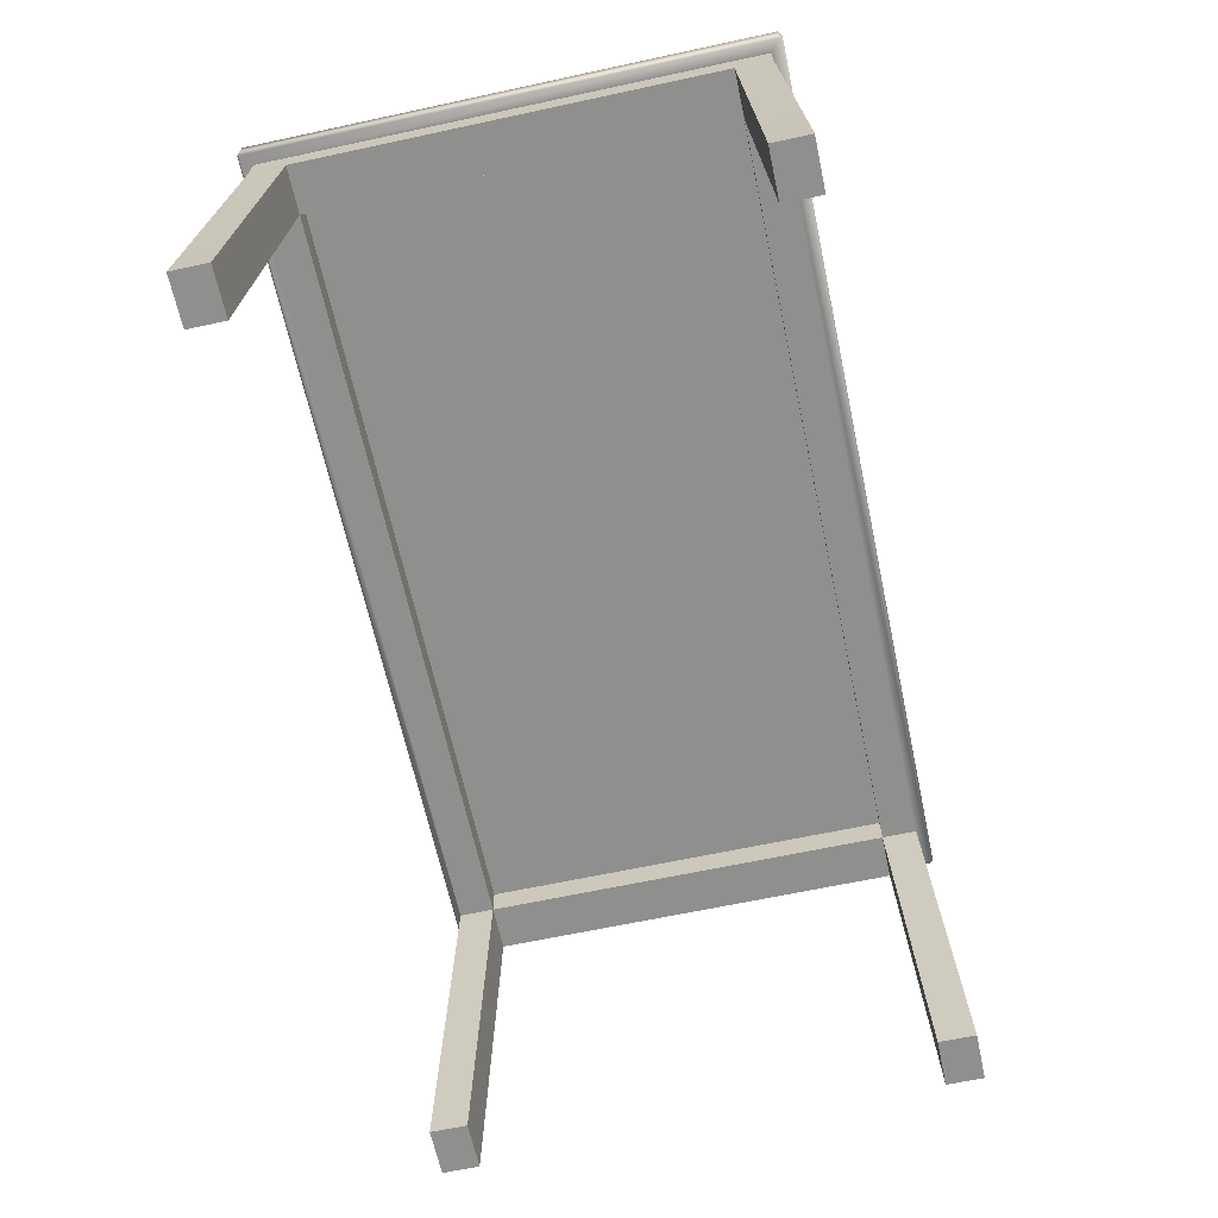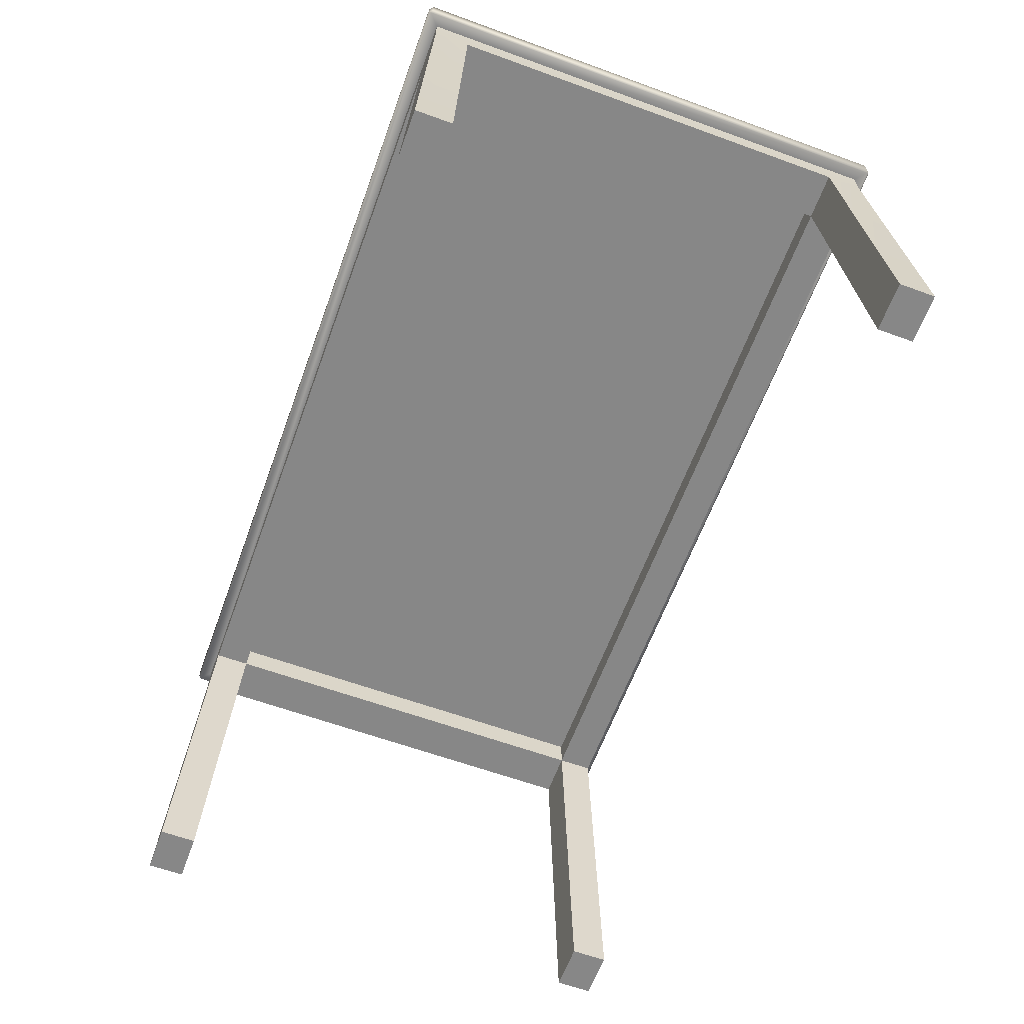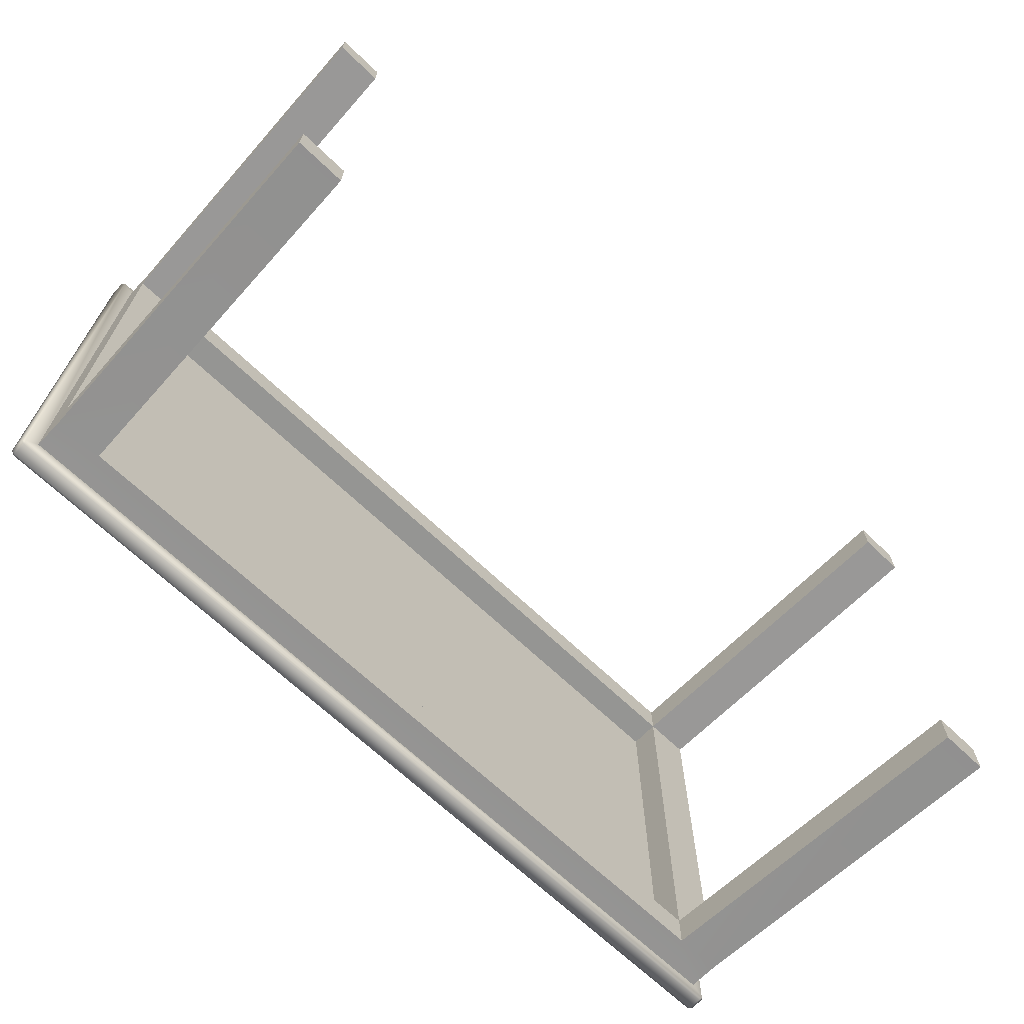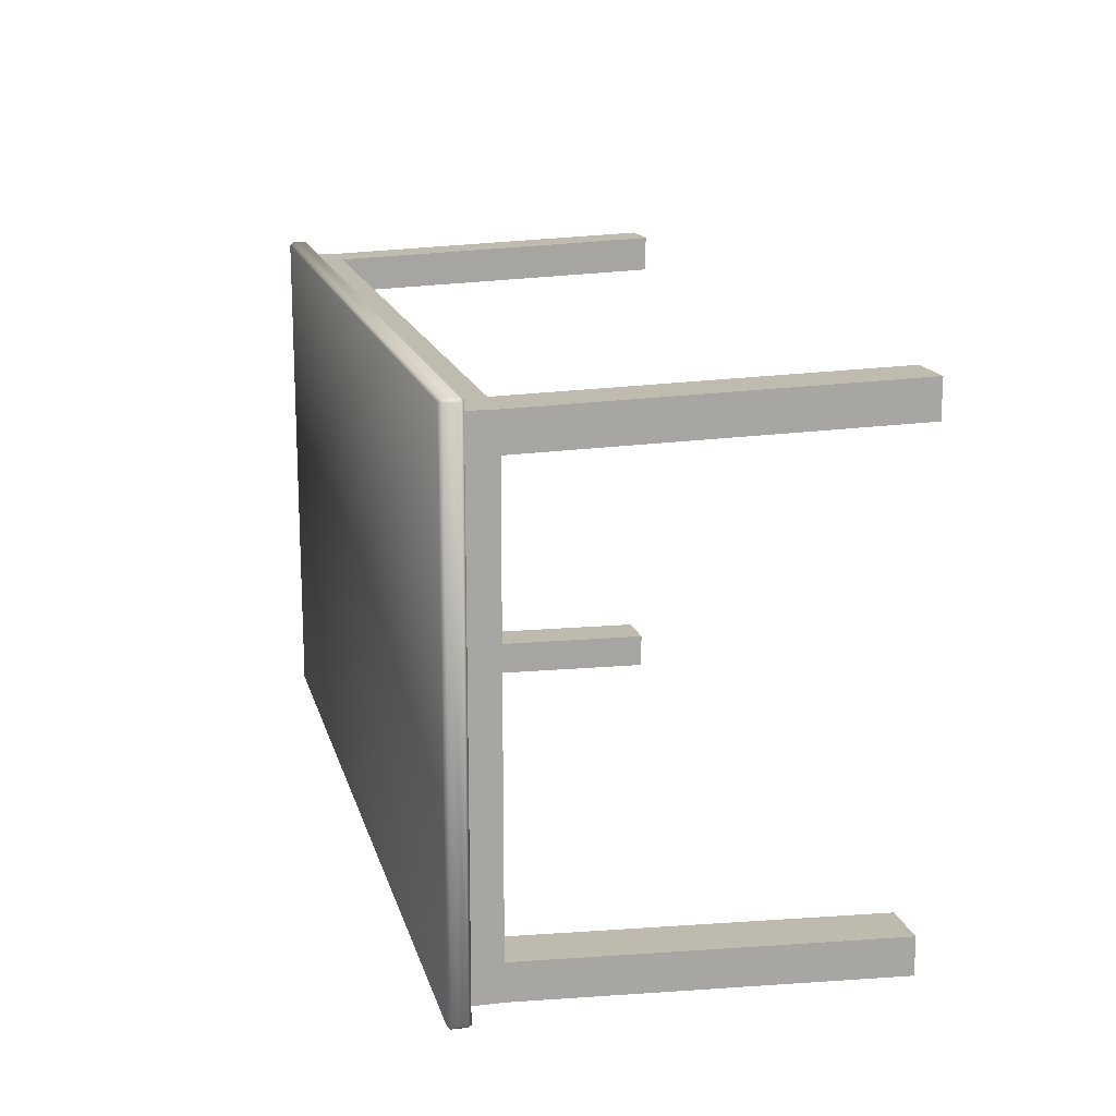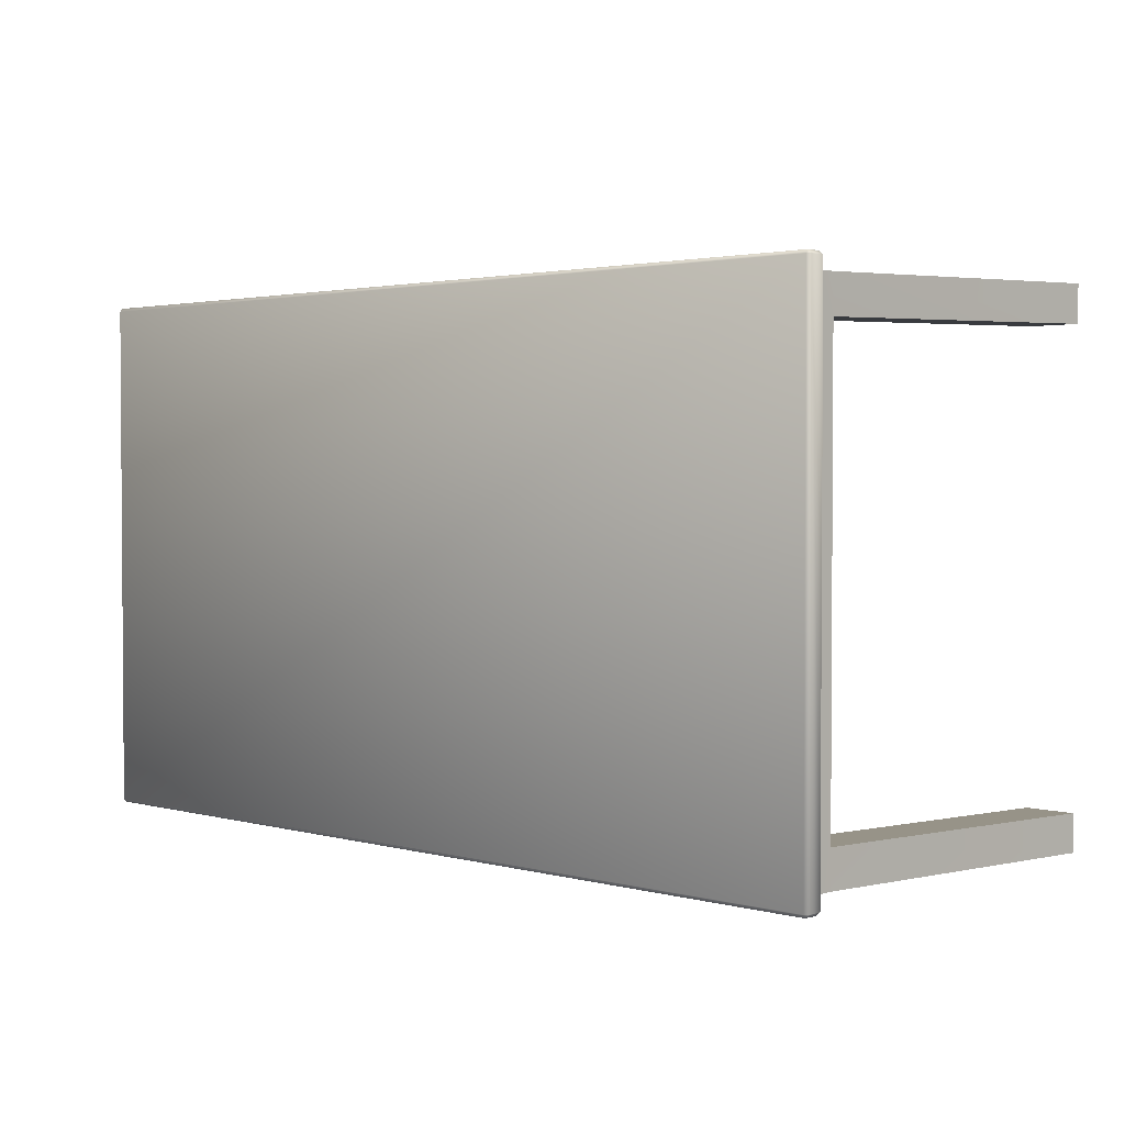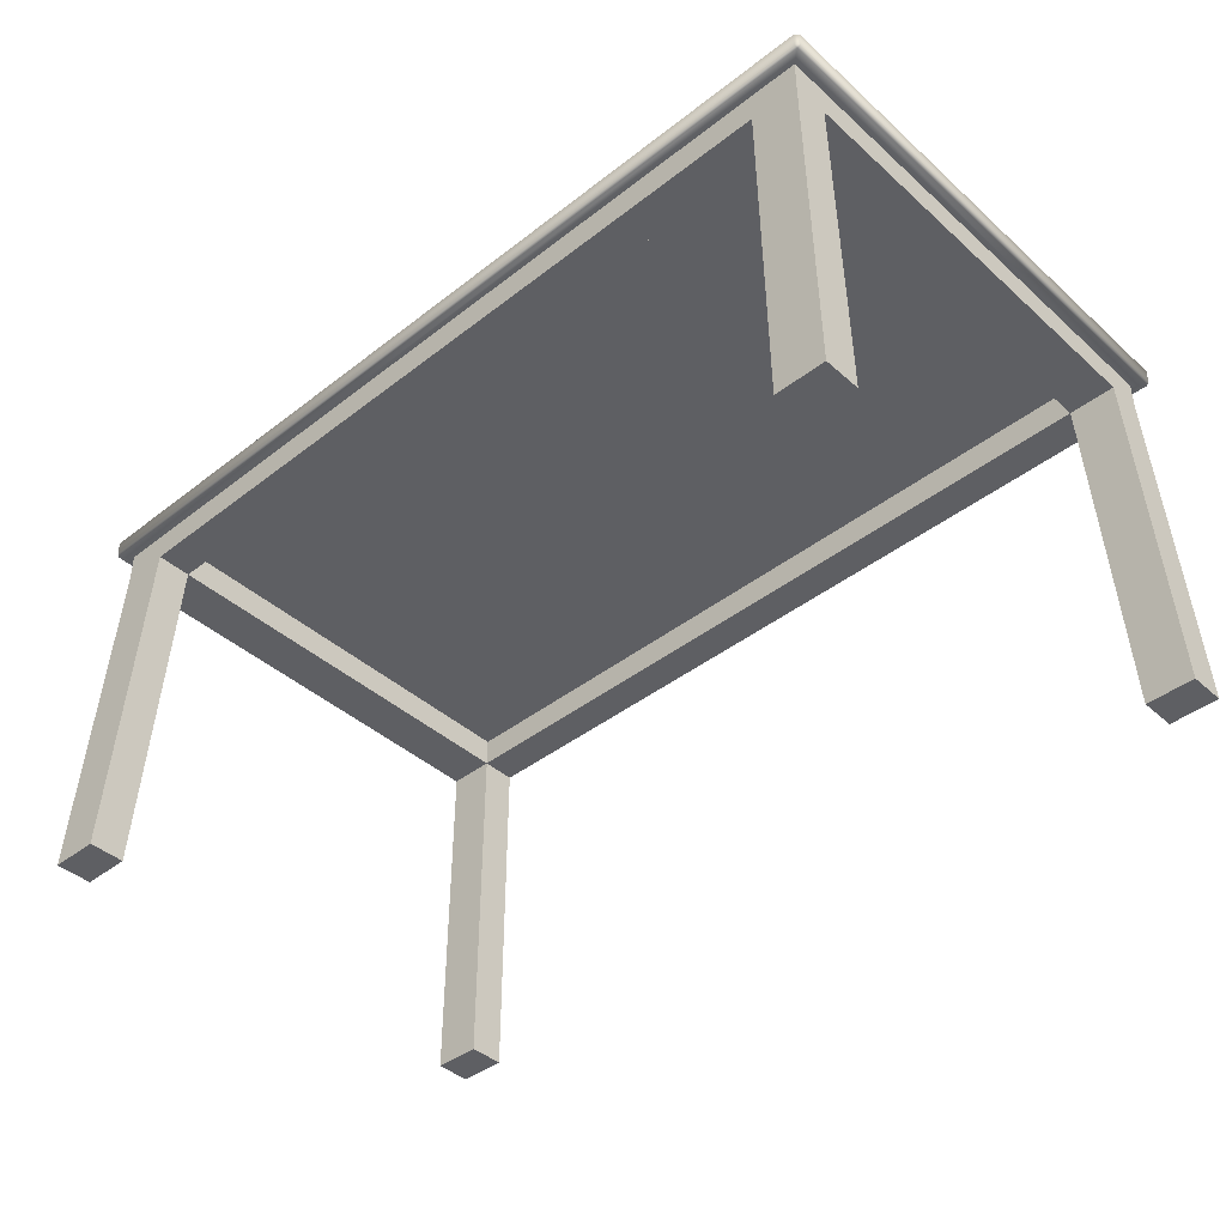
<metadata>
{"format":"obj","ext":"obj","renderer":"f3d","projection":"perspective","resolution":1024,"background":"white","views":[{"elev":-65.2,"azim":-77.8,"up":"+Y"},{"elev":-62.6,"azim":-110.2,"up":"+Y"},{"elev":-67.3,"azim":-43.8,"up":"+Z"},{"elev":15.8,"azim":-103.7,"up":"+Z"},{"elev":2.3,"azim":-136.7,"up":"+Z"},{"elev":-41.7,"azim":43.1,"up":"+Y"}]}
</metadata>
<code>
o table_1
v -7.717 6.766 -4.313
v 7.717 6.766 -4.313
v 7.717 6.766 4.413
v -7.717 6.766 4.413
v -6.868 6.766 -3.68
v 6.868 6.766 -3.68
v 6.868 6.766 3.78
v -6.868 6.766 3.78
v -7.717 6.232 -4.313
v 7.717 6.232 -4.313
v 7.717 6.232 4.413
v -7.717 6.232 4.413
v -6.868 6.232 -3.68
v 6.868 6.232 -3.68
v 6.868 6.232 3.78
v -6.868 6.232 3.78
v -7.717 6.232 -3.68
v -7.717 6.232 3.78
v 7.717 6.232 3.78
v 7.717 6.232 -3.68
v 6.868 6.232 -4.313
v -6.868 6.232 -4.313
v -6.868 6.232 4.413
v 6.868 6.232 4.413
v -7.945 0 4.617
v -7.085 0 3.974
v -7.085 0 4.617
v -7.945 0 3.974
v -7.945 0 -4.517
v -7.085 0 -3.874
v -7.085 0 -4.517
v -7.945 0 -3.874
v 7.945 0 -4.517
v 7.085 0 -3.874
v 7.945 0 -3.874
v 7.085 0 -4.517
v 7.945 0 4.617
v 7.085 0 3.974
v 7.085 0 4.617
v 7.945 0 3.974
v 7.925 6.766 -4.499
v -7.925 6.766 -4.499
v 7.925 6.766 4.599
v -7.925 6.766 4.599
v 7.905 7.069 4.642
v -7.905 7.069 4.642
v -7.905 6.82 4.642
v 7.905 6.82 4.642
v -7.905 7.122 4.581
v 7.905 7.122 4.581
v 7.905 7.122 -4.481
v -7.905 7.122 -4.481
v -7.905 7.069 -4.542
v 7.905 7.069 -4.542
v 7.905 6.82 -4.542
v -7.905 6.82 -4.542
v 7.973 7.069 4.581
v 7.973 6.82 4.581
v 7.973 6.82 -4.481
v 7.973 7.069 -4.481
v -7.973 7.069 4.581
v -7.973 7.069 -4.481
v -7.973 6.82 -4.481
v -7.973 6.82 4.581
g table_1_table_1_uv
f 1 42 2
f 1 44 42
f 2 42 41
f 2 43 3
f 3 43 4
f 4 43 44
f 4 44 1
f 6 7 5
f 8 5 7
f 13 22 14
f 14 19 15
f 15 38 24
f 16 17 13
f 16 27 26
f 17 16 18
f 19 14 20
f 21 14 22
f 23 27 16
f 24 38 39
f 29 31 30
f 30 32 29
f 33 35 34
f 34 36 33
f 41 43 2
f 41 59 43
f 42 55 41
f 43 48 44
f 44 63 42
f 45 50 46
f 46 48 45
f 46 64 47
f 47 44 48
f 47 48 46
f 47 64 44
f 48 57 45
f 49 46 50
f 49 61 46
f 50 51 49
f 50 57 51
f 51 53 52
f 52 49 51
f 52 62 49
f 53 51 54
f 53 62 52
f 54 55 53
f 54 59 55
f 55 42 56
f 55 59 41
f 56 53 55
f 56 63 53
f 57 48 58
f 57 50 45
f 58 43 59
f 58 48 43
f 58 59 57
f 59 54 60
f 60 51 57
f 60 54 51
f 60 57 59
f 61 49 62
f 62 53 63
f 62 63 61
f 63 44 64
f 63 56 42
f 64 46 61
f 64 61 63
f 5 14 6
f 13 14 5
f 14 36 34
f 15 24 16
f 16 28 18
f 17 30 13
f 19 38 15
f 21 36 14
f 23 16 24
f 26 28 16
f 32 30 17
f 40 38 19
f 1 17 4
f 4 18 12
f 7 16 8
f 9 17 1
f 12 28 25
f 13 30 22
f 14 35 20
f 15 16 7
f 17 29 32
f 18 4 17
f 18 28 12
f 22 30 31
f 29 17 9
f 34 35 14
f 37 39 38
f 38 40 37
f 1 22 9
f 2 22 1
f 5 16 13
f 6 14 7
f 7 14 15
f 8 16 5
f 9 22 29
f 10 21 2
f 10 36 21
f 22 2 21
f 25 28 26
f 26 27 25
f 31 29 22
f 33 36 10
f 3 24 11
f 4 24 3
f 11 24 37
f 12 23 4
f 12 27 23
f 24 4 23
f 25 27 12
f 39 37 24
f 2 20 10
f 3 19 2
f 10 35 33
f 11 19 3
f 19 37 40
f 20 2 19
f 20 35 10
f 37 19 11

</code>
